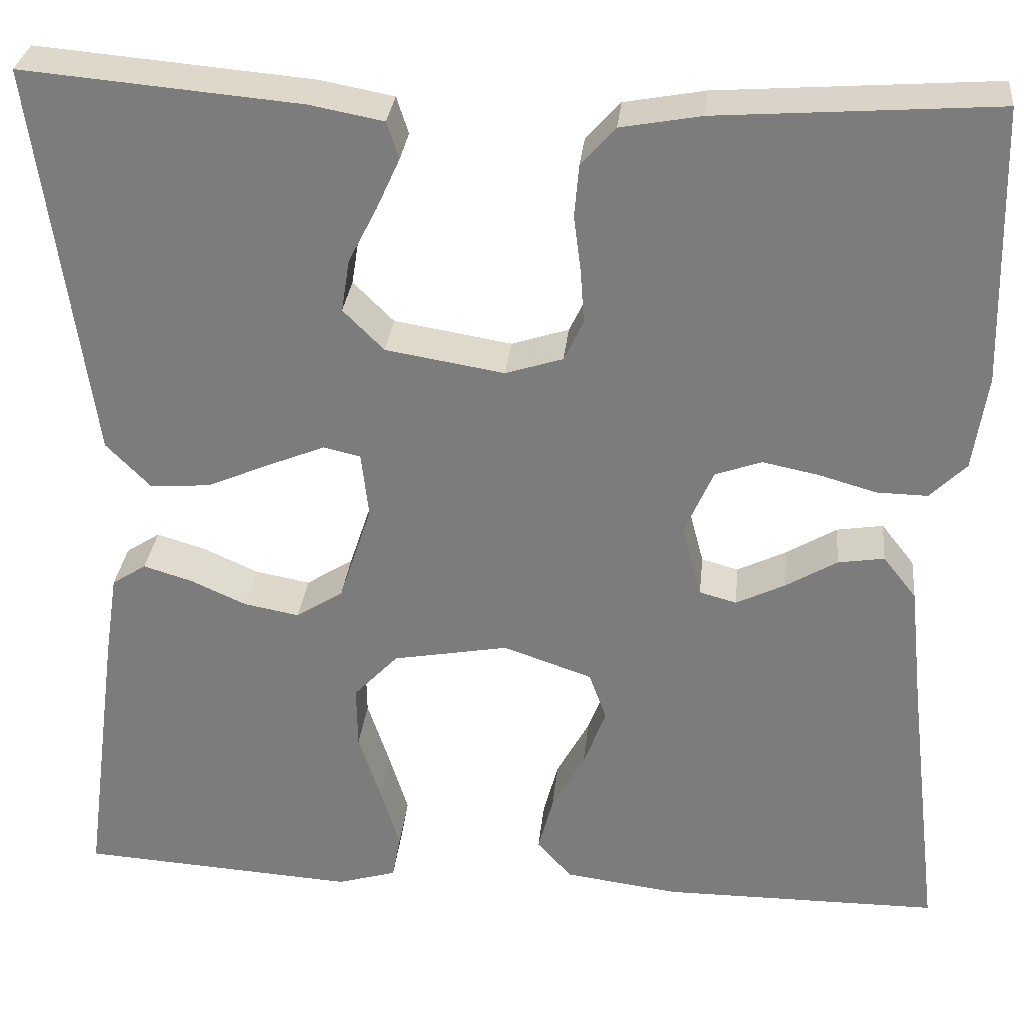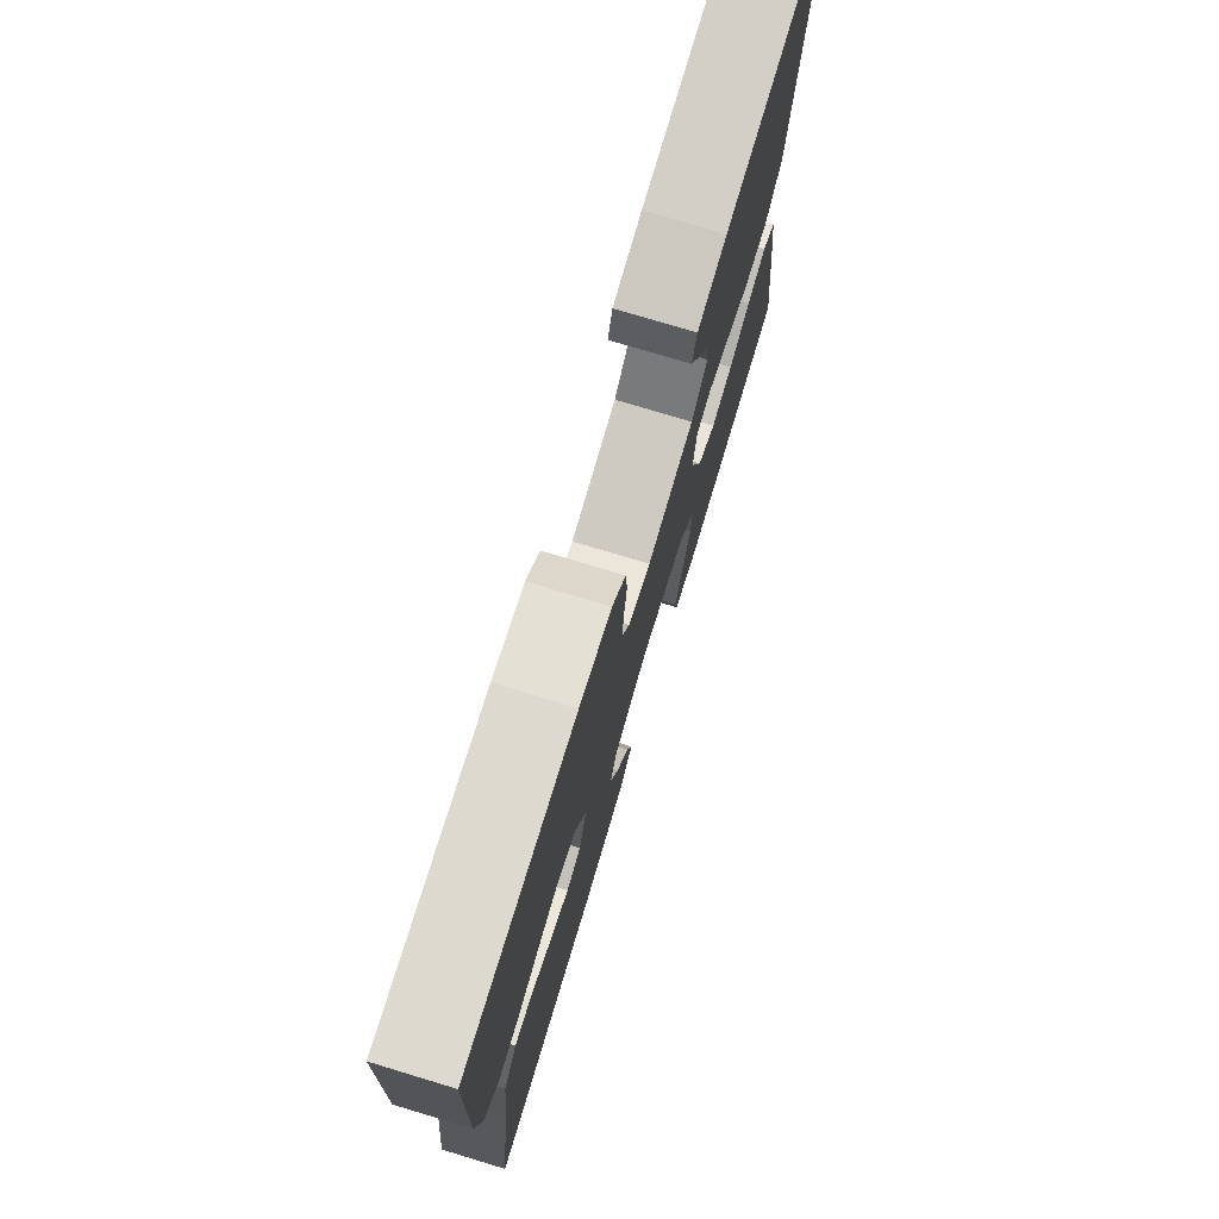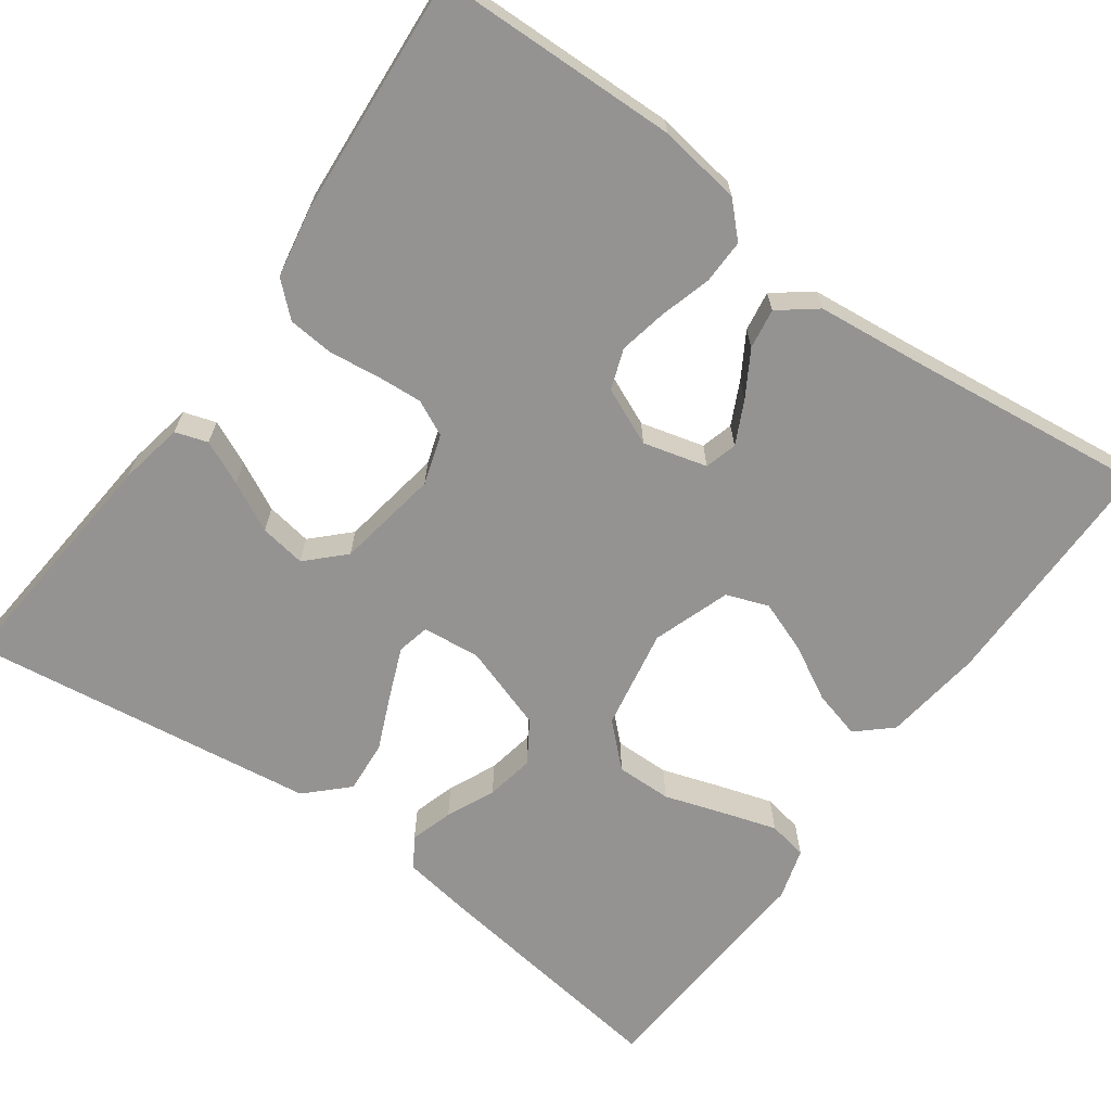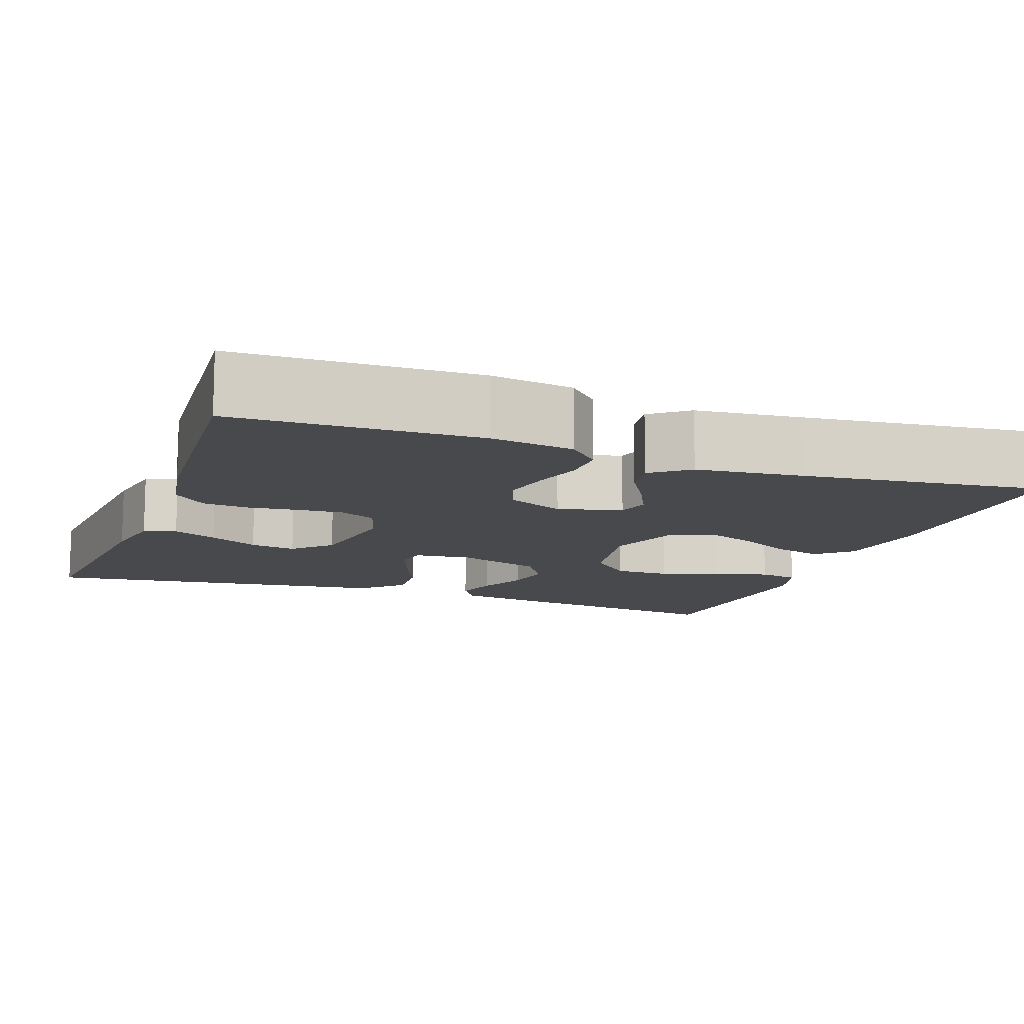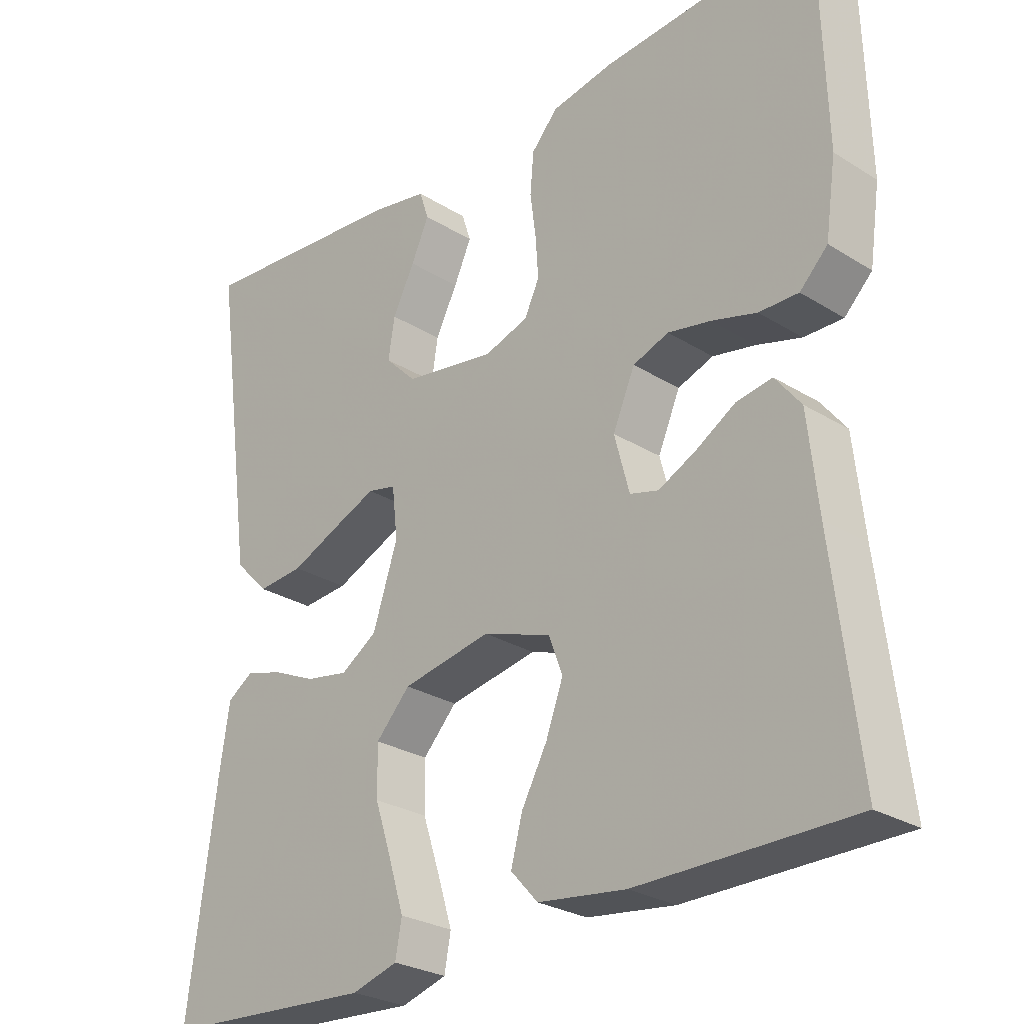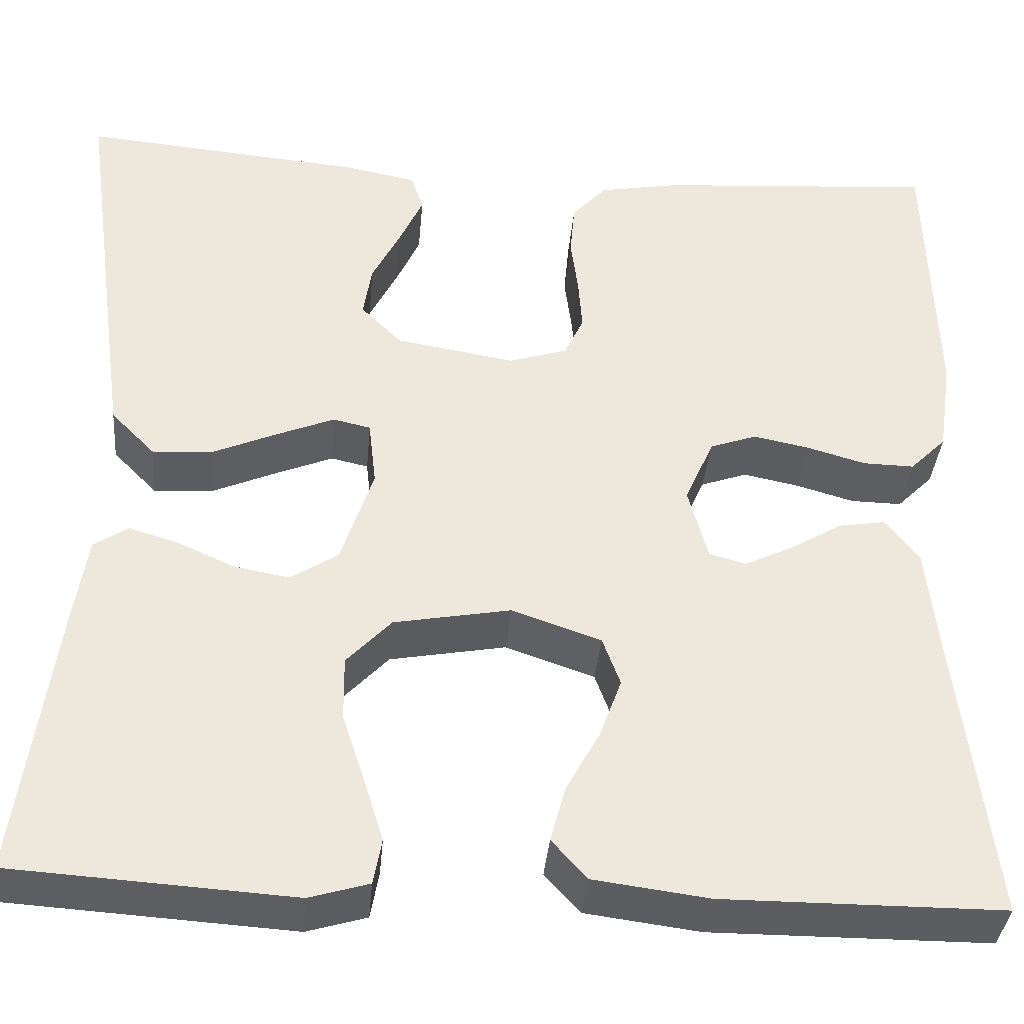
<metadata>
{"format":"obj","ext":"obj","renderer":"f3d","projection":"perspective","resolution":1024,"background":"white","views":[{"elev":30.4,"azim":5.9,"up":"+Z"},{"elev":76.1,"azim":106.8,"up":"+Z"},{"elev":-66.8,"azim":54.1,"up":"+Y"},{"elev":-12.0,"azim":69.9,"up":"+Y"},{"elev":-27.1,"azim":46.1,"up":"+Z"},{"elev":-37.2,"azim":-5.0,"up":"+Z"}]}
</metadata>
<code>
v -0.5 0.07 0.5
v -0.2 0.07 0.474
v -0.12 0.07 0.459
v -0.107 0.07 0.419
v -0.132 0.07 0.364
v -0.163 0.07 0.303
v -0.172 0.07 0.246
v -0.128 0.07 0.202
v 0 0.07 0.181
v 0.062 0.07 0.201
v 0.083 0.07 0.245
v 0.079 0.07 0.302
v 0.071 0.07 0.364
v 0.076 0.07 0.421
v 0.113 0.07 0.462
v 0.2 0.07 0.478
v 0.5 0.07 0.5
v 0.508 0.07 0.2
v 0.493 0.07 0.097
v 0.454 0.07 0.058
v 0.399 0.07 0.059
v 0.336 0.07 0.077
v 0.276 0.07 0.089
v 0.226 0.07 0.071
v 0.195 0.07 0
v 0.216 0.07 -0.079
v 0.256 0.07 -0.09
v 0.309 0.07 -0.064
v 0.364 0.07 -0.031
v 0.414 0.07 -0.023
v 0.45 0.07 -0.069
v 0.464 0.07 -0.2
v 0.5 0.07 -0.5
v 0.2 0.07 -0.501
v 0.077 0.07 -0.485
v 0.039 0.07 -0.443
v 0.055 0.07 -0.383
v 0.091 0.07 -0.317
v 0.115 0.07 -0.252
v 0.096 0.07 -0.2
v 0 0.07 -0.167
v -0.125 0.07 -0.19
v -0.173 0.07 -0.241
v -0.172 0.07 -0.31
v -0.148 0.07 -0.383
v -0.127 0.07 -0.451
v -0.136 0.07 -0.5
v -0.2 0.07 -0.519
v -0.5 0.07 -0.5
v -0.46 0.07 -0.2
v -0.446 0.07 -0.109
v -0.409 0.07 -0.085
v -0.356 0.07 -0.101
v -0.296 0.07 -0.128
v -0.236 0.07 -0.139
v -0.185 0.07 -0.106
v -0.15 0.07 0
v -0.158 0.07 0.071
v -0.198 0.07 0.08
v -0.259 0.07 0.055
v -0.328 0.07 0.025
v -0.393 0.07 0.02
v -0.441 0.07 0.069
v -0.459 0.07 0.2
v -0.5 0 0.5
v -0.2 0 0.474
v -0.12 0 0.459
v -0.107 0 0.419
v -0.132 0 0.364
v -0.163 0 0.303
v -0.172 0 0.246
v -0.128 0 0.202
v 0 0 0.181
v 0.062 0 0.201
v 0.083 0 0.245
v 0.079 0 0.302
v 0.071 0 0.364
v 0.076 0 0.421
v 0.113 0 0.462
v 0.2 0 0.478
v 0.5 0 0.5
v 0.508 0 0.2
v 0.493 0 0.097
v 0.454 0 0.058
v 0.399 0 0.059
v 0.336 0 0.077
v 0.276 0 0.089
v 0.226 0 0.071
v 0.195 0 0
v 0.216 0 -0.079
v 0.256 0 -0.09
v 0.309 0 -0.064
v 0.364 0 -0.031
v 0.414 0 -0.023
v 0.45 0 -0.069
v 0.464 0 -0.2
v 0.5 0 -0.5
v 0.2 0 -0.501
v 0.077 0 -0.485
v 0.039 0 -0.443
v 0.055 0 -0.383
v 0.091 0 -0.317
v 0.115 0 -0.252
v 0.096 0 -0.2
v 0 0 -0.167
v -0.125 0 -0.19
v -0.173 0 -0.241
v -0.172 0 -0.31
v -0.148 0 -0.383
v -0.127 0 -0.451
v -0.136 0 -0.5
v -0.2 0 -0.519
v -0.5 0 -0.5
v -0.46 0 -0.2
v -0.446 0 -0.109
v -0.409 0 -0.085
v -0.356 0 -0.101
v -0.296 0 -0.128
v -0.236 0 -0.139
v -0.185 0 -0.106
v -0.15 0 0
v -0.158 0 0.071
v -0.198 0 0.08
v -0.259 0 0.055
v -0.328 0 0.025
v -0.393 0 0.02
v -0.441 0 0.069
v -0.459 0 0.2
f 60 61 62 63
f 59 60 63 64
f 58 59 64 1
f 51 52 53 54
f 51 54 55
f 50 51 55
f 49 50 55
f 48 49 55 56
f 44 45 46 47
f 44 47 48
f 43 44 48 56
f 35 36 37 38
f 35 38 39
f 32 33 34 35
f 32 35 39
f 31 32 39 40
f 28 29 30 31
f 27 28 31 40
f 19 20 21 22
f 19 22 23
f 18 19 23
f 17 18 23 24
f 15 16 17 24
f 12 13 14 15
f 11 12 15 24
f 3 4 5 6
f 1 2 3 6
f 1 6 7
f 58 1 7 8
f 42 43 56 57
f 41 42 57 58
f 26 27 40 41
f 25 26 41 58
f 10 11 24 25
f 9 10 25 58
f 8 9 58
f 127 126 125 124
f 128 127 124 123
f 65 128 123 122
f 118 117 116 115
f 119 118 115
f 119 115 114
f 119 114 113
f 120 119 113 112
f 111 110 109 108
f 112 111 108
f 120 112 108 107
f 102 101 100 99
f 103 102 99
f 99 98 97 96
f 103 99 96
f 104 103 96 95
f 95 94 93 92
f 104 95 92 91
f 86 85 84 83
f 87 86 83
f 87 83 82
f 88 87 82 81
f 88 81 80 79
f 79 78 77 76
f 88 79 76 75
f 70 69 68 67
f 70 67 66 65
f 71 70 65
f 72 71 65 122
f 121 120 107 106
f 122 121 106 105
f 105 104 91 90
f 122 105 90 89
f 89 88 75 74
f 122 89 74 73
f 122 73 72
f 1 65 66 2
f 2 66 67 3
f 3 67 68 4
f 4 68 69 5
f 5 69 70 6
f 6 70 71 7
f 7 71 72 8
f 8 72 73 9
f 9 73 74 10
f 10 74 75 11
f 11 75 76 12
f 12 76 77 13
f 13 77 78 14
f 14 78 79 15
f 15 79 80 16
f 16 80 81 17
f 17 81 82 18
f 18 82 83 19
f 19 83 84 20
f 20 84 85 21
f 21 85 86 22
f 22 86 87 23
f 23 87 88 24
f 24 88 89 25
f 25 89 90 26
f 26 90 91 27
f 27 91 92 28
f 28 92 93 29
f 29 93 94 30
f 30 94 95 31
f 31 95 96 32
f 32 96 97 33
f 33 97 98 34
f 34 98 99 35
f 35 99 100 36
f 36 100 101 37
f 37 101 102 38
f 38 102 103 39
f 39 103 104 40
f 40 104 105 41
f 41 105 106 42
f 42 106 107 43
f 43 107 108 44
f 44 108 109 45
f 45 109 110 46
f 46 110 111 47
f 47 111 112 48
f 48 112 113 49
f 49 113 114 50
f 50 114 115 51
f 51 115 116 52
f 52 116 117 53
f 53 117 118 54
f 54 118 119 55
f 55 119 120 56
f 56 120 121 57
f 57 121 122 58
f 58 122 123 59
f 59 123 124 60
f 60 124 125 61
f 61 125 126 62
f 62 126 127 63
f 63 127 128 64
f 64 128 65 1

</code>
